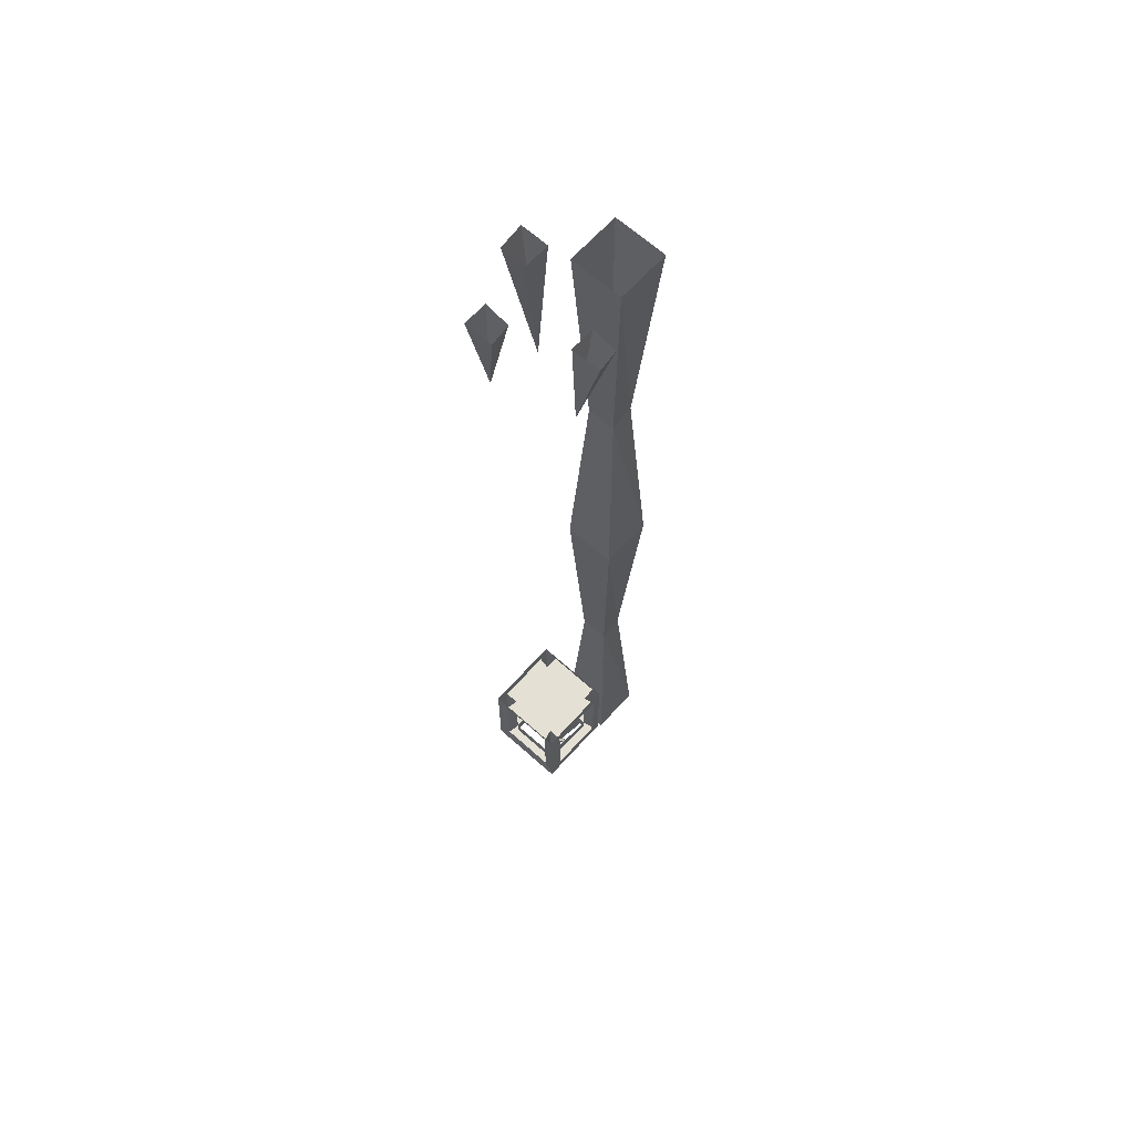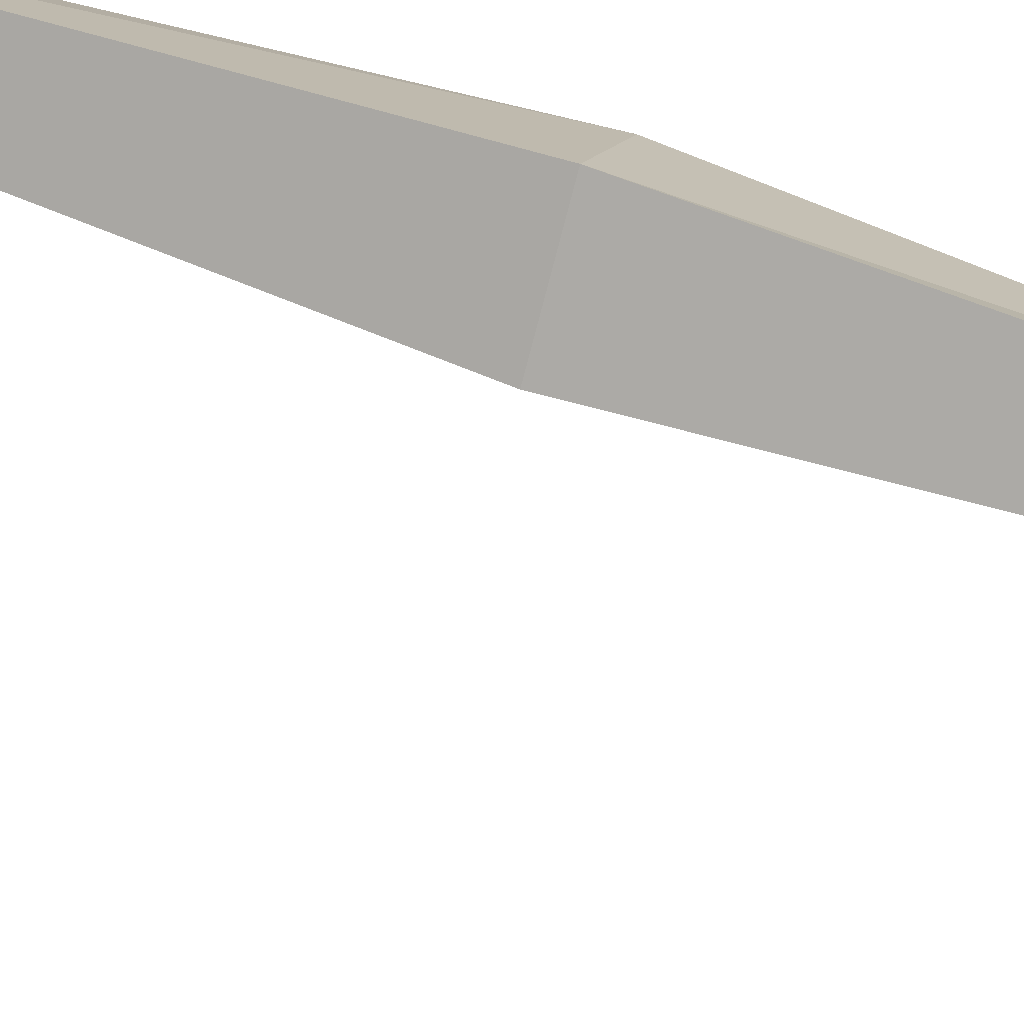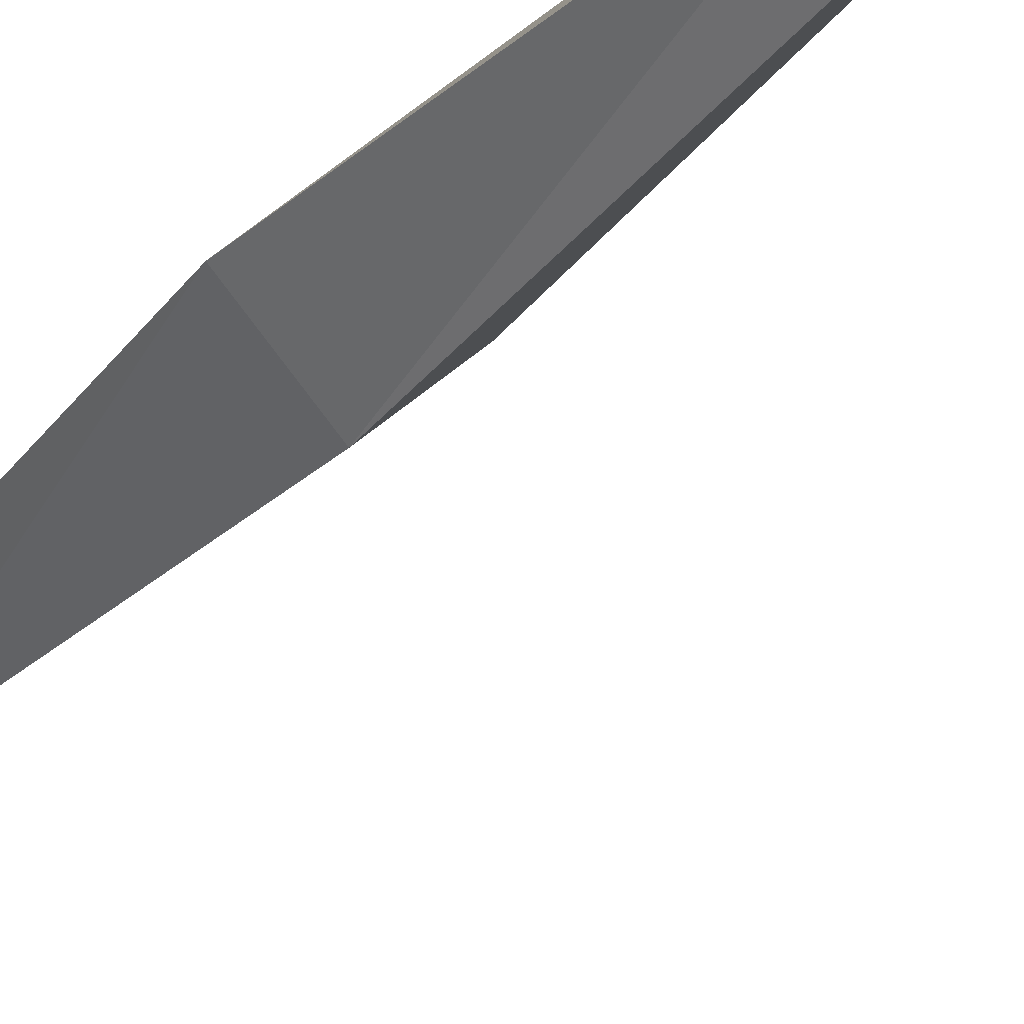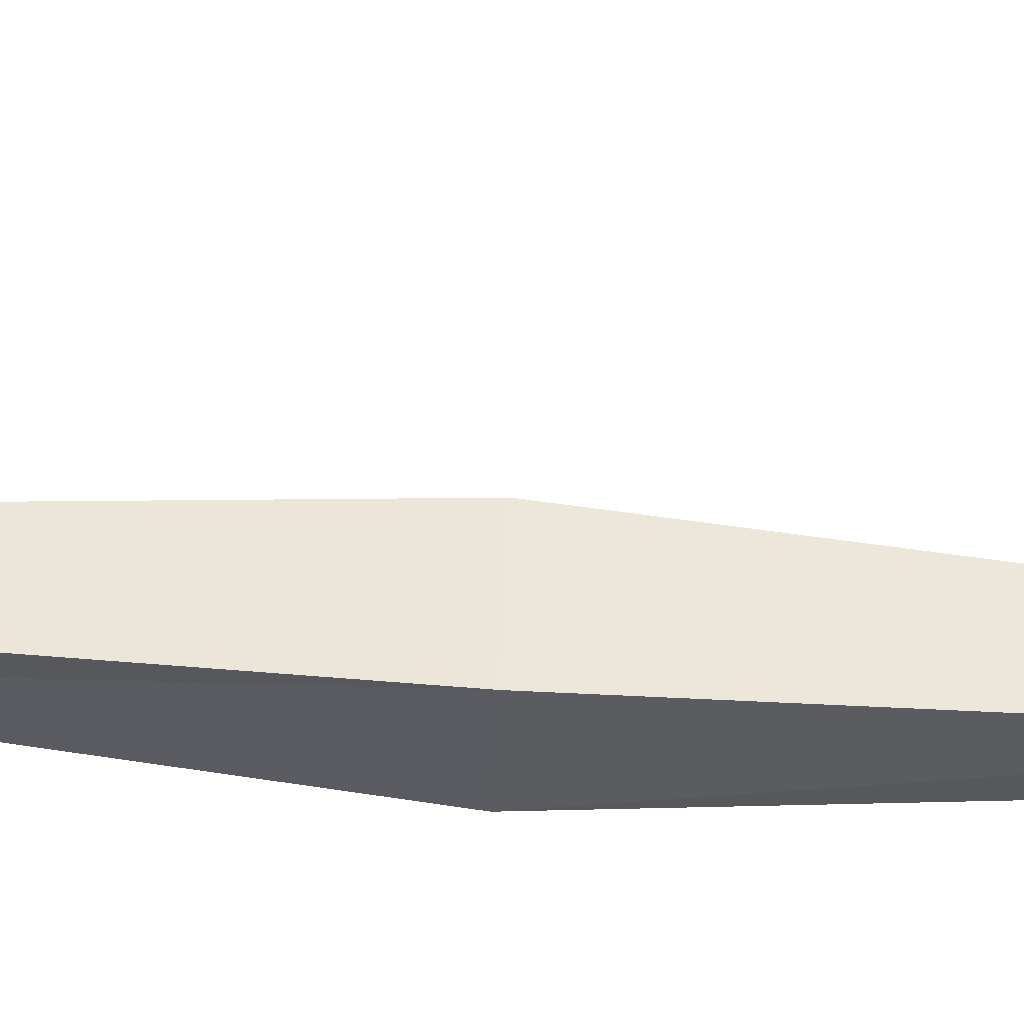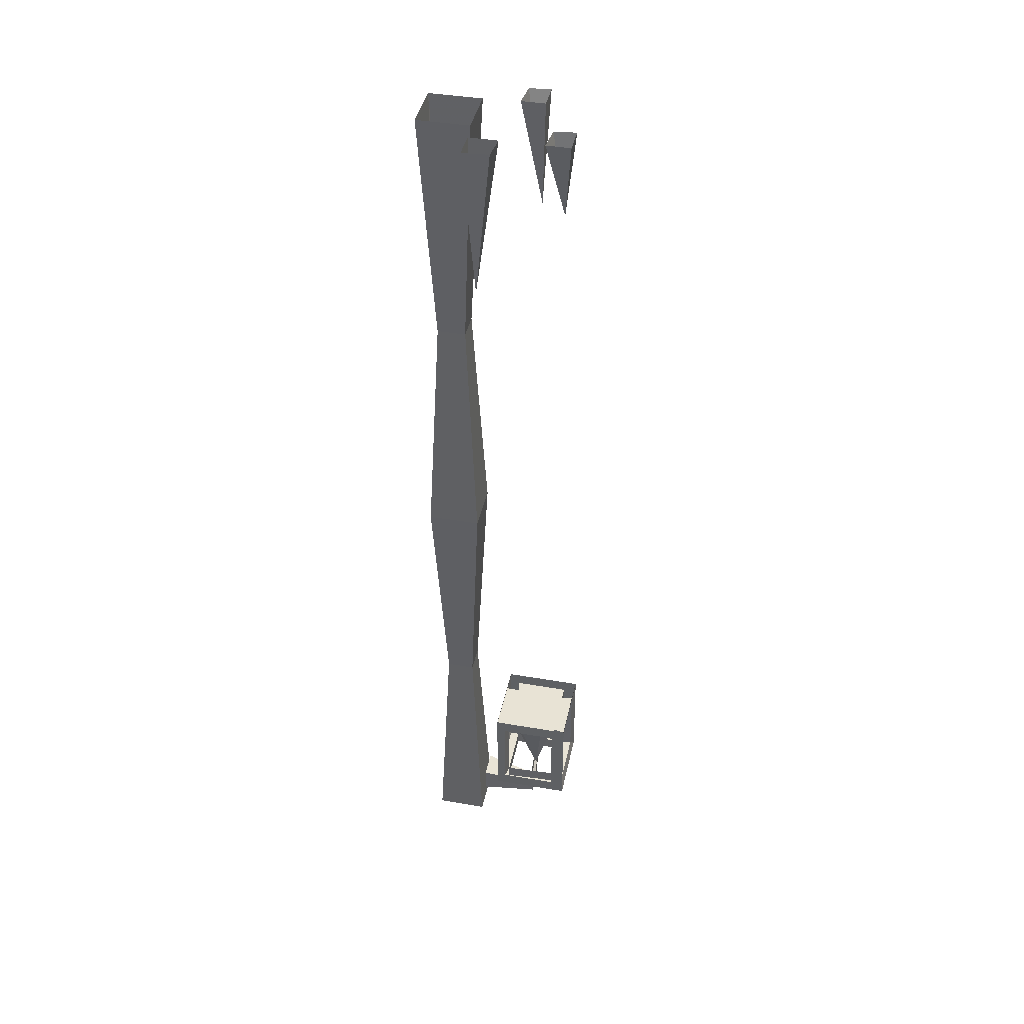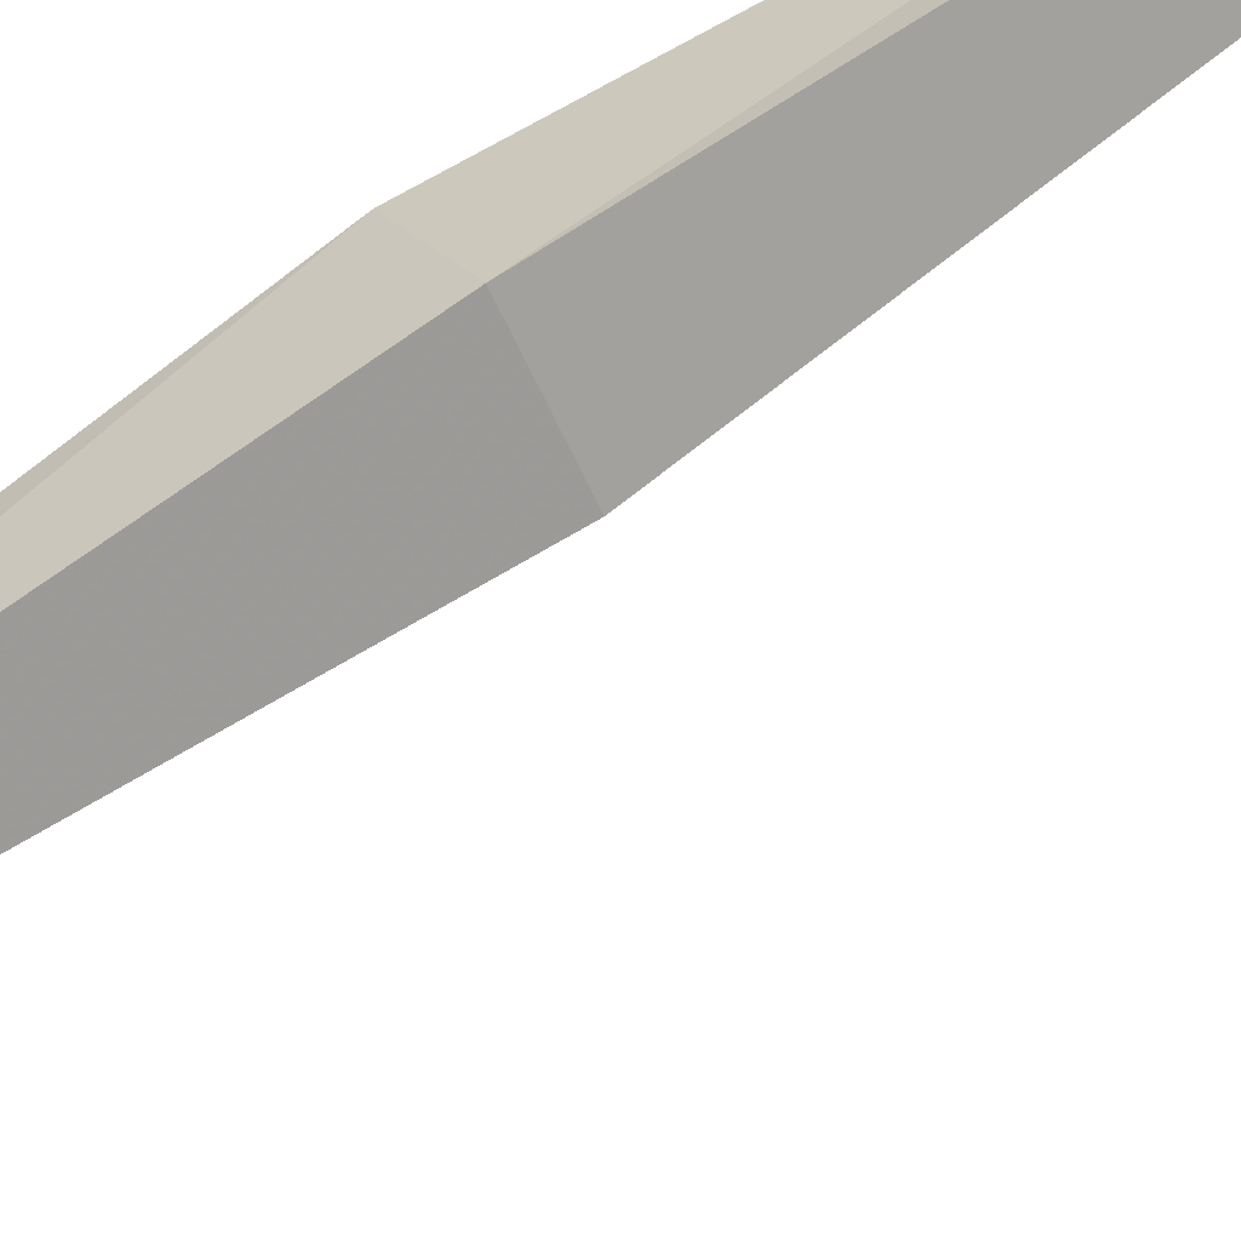
<metadata>
{"format":"obj","ext":"obj","renderer":"f3d","projection":"perspective","resolution":1024,"background":"white","views":[{"elev":65.6,"azim":177.0,"up":"+Y"},{"elev":56.8,"azim":110.8,"up":"+Z"},{"elev":-27.1,"azim":-30.6,"up":"+Z"},{"elev":-78.7,"azim":86.5,"up":"+Z"},{"elev":41.3,"azim":56.8,"up":"+Y"},{"elev":69.1,"azim":55.0,"up":"+Z"}]}
</metadata>
<code>
o wall/3434/square_corner
v -42 -280 47
v -48 -280 41
v -34 -280 30
v -31 -280 33
v -42 -272 47
v -31 -276 33
v -48 -272 41
v -34 -276 30
v -30 -238 36
v -35 -238 36
v -35 -242 39
v -30 -242 39
v -28 -238 34
v -25 -242 34
v -28 -238 29
v -25 -242 29
v -30 -238 27
v -30 -242 24
v -35 -238 27
v -35 -242 24
v -37 -238 29
v -40 -242 29
v -37 -238 34
v -40 -242 34
v -32 -266 31
v -30 -240 35
v -35 -240 35
v -35 -242 36
v -30 -242 36
v -29 -240 34
v -28 -242 34
v -29 -240 29
v -28 -242 29
v -30 -240 28
v -30 -242 27
v -35 -240 28
v -35 -242 27
v -36 -240 29
v -37 -242 29
v -36 -240 34
v -37 -242 34
v -32 -257 31
v -31 -241 33
v -34 -241 33
v -34 -242 34
v -31 -242 34
v -30 -242 33
v -31 -241 30
v -30 -242 30
v -31 -242 29
v -34 -241 30
v -34 -242 29
v -35 -242 30
v -35 -242 33
v -32 -252 31
v -47 -262 29
v -47 -238 29
v -44 -238 31
v -44 -262 31
v -47 -238 34
v -47 -262 34
v -49 -234 31
v -49 -266 31
v -35 -262 46
v -32 -266 48
v -35 -238 46
v -32 -238 43
v -32 -262 43
v -30 -238 46
v -30 -262 46
v -32 -234 48
v -18 -262 34
v -15 -266 31
v -18 -238 34
v -21 -238 31
v -21 -262 31
v -18 -238 29
v -18 -262 29
v -15 -234 31
v -30 -262 17
v -32 -266 14
v -30 -238 17
v -32 -238 20
v -32 -262 20
v -35 -238 17
v -35 -262 17
v -32 -234 14
v -32 -266 43
v -44 -266 31
v -21 -266 31
v -32 -266 20
v -32 -275 31
v -24 -266 40
v -32 -276 34
v -25 -266 41
v -26 -266 39
v -33 -275 32
v -35 -276 31
v -42 -266 24
v -41 -266 23
v -40 -266 24
v -25 -266 39
v -40 -266 25
v -32 -48 54
v -29 0 48
v -24 0 54
v -29 0 60
v -35 0 54
v -25 0 33
v -21 0 28
v -20 -24 32
v -20 0 39
v -15 0 34
v -49 0 25
v -45 0 20
v -40 -32 26
v -44 0 31
v -39 0 26
v -56 -72 50
v -62 0 50
v -51 0 39
v -51 -72 44
v -62 -144 50
v -51 -144 61
v -51 -72 56
v -51 0 61
v -45 -72 50
v -40 0 50
v -51 -144 39
v -56 -216 50
v -51 -216 56
v -45 -216 50
v -40 -144 50
v -51 -216 44
v -62 -288 50
v -51 -288 61
v -40 -288 50
v -51 -288 39
f 1 2 3
f 1 3 4
f 1 4 5
f 5 4 6
f 5 6 7
f 7 6 8
f 7 8 2
f 2 8 3
f 3 8 6
f 3 6 4
f 9 10 11
f 9 11 12
f 9 12 13
f 13 12 14
f 13 14 15
f 15 14 16
f 15 16 17
f 17 16 18
f 17 18 19
f 19 18 20
f 19 20 21
f 21 20 22
f 21 22 23
f 23 22 24
f 23 24 10
f 10 24 11
f 11 24 25
f 11 25 12
f 12 25 14
f 14 25 16
f 16 25 18
f 18 25 20
f 20 25 22
f 22 25 24
f 26 27 28
f 26 28 29
f 26 29 30
f 30 29 31
f 30 31 32
f 32 31 33
f 32 33 34
f 34 33 35
f 34 35 36
f 36 35 37
f 36 37 38
f 38 37 39
f 38 39 40
f 40 39 41
f 40 41 27
f 27 41 28
f 28 41 42
f 28 42 29
f 29 42 31
f 31 42 33
f 33 42 35
f 35 42 37
f 37 42 39
f 39 42 41
f 43 44 45
f 43 45 46
f 43 46 43
f 43 46 47
f 43 47 48
f 48 47 49
f 48 49 48
f 48 49 50
f 48 50 51
f 51 50 52
f 51 52 51
f 51 52 53
f 51 53 44
f 44 53 54
f 44 54 44
f 44 54 45
f 45 54 55
f 45 55 46
f 46 55 47
f 47 55 49
f 49 55 50
f 50 55 52
f 52 55 53
f 53 55 54
f 56 57 58
f 56 58 59
f 59 58 60
f 59 60 61
f 61 60 62
f 61 62 63
f 61 63 64
f 64 63 65
f 64 65 66
f 64 66 67
f 64 67 68
f 68 67 69
f 68 69 70
f 70 69 71
f 70 71 65
f 70 65 72
f 72 65 73
f 72 73 74
f 72 74 75
f 72 75 76
f 76 75 77
f 76 77 78
f 78 77 79
f 78 79 73
f 78 73 80
f 80 73 81
f 80 81 82
f 80 82 83
f 80 83 84
f 84 83 85
f 84 85 86
f 86 85 87
f 86 87 81
f 86 81 56
f 56 81 63
f 56 63 57
f 57 63 62
f 57 62 85
f 57 85 58
f 58 85 83
f 58 83 67
f 58 67 66
f 58 66 60
f 60 66 71
f 60 71 62
f 88 89 59
f 88 59 68
f 88 68 90
f 88 90 73
f 88 73 65
f 88 65 89
f 89 65 63
f 89 63 91
f 89 91 84
f 89 84 59
f 76 84 91
f 76 91 90
f 76 90 68
f 82 77 75
f 82 75 83
f 83 75 67
f 67 75 69
f 69 75 74
f 69 74 79
f 69 79 71
f 90 91 81
f 90 81 73
f 91 63 81
f 81 87 82
f 82 87 77
f 77 87 79
f 73 79 74
f 85 62 87
f 65 71 66
f 8 92 6
f 6 92 93
f 6 93 94
f 94 93 95
f 94 95 96
f 94 96 97
f 94 97 98
f 98 97 99
f 98 99 8
f 8 99 100
f 8 100 101
f 8 101 92
f 92 102 93
f 97 103 99
f 104 105 106
f 104 106 107
f 104 107 108
f 104 108 105
f 109 110 111
f 109 111 112
f 112 111 113
f 113 111 110
f 114 115 116
f 114 116 117
f 117 116 118
f 118 116 115
f 119 120 121
f 119 121 122
f 119 122 123
f 119 123 124
f 119 124 125
f 119 125 120
f 120 125 126
f 126 125 127
f 126 127 128
f 128 127 122
f 128 122 121
f 123 122 129
f 123 129 130
f 123 130 131
f 123 131 124
f 124 131 132
f 124 132 133
f 124 133 125
f 125 133 127
f 127 133 129
f 127 129 122
f 130 129 134
f 130 134 135
f 130 135 136
f 130 136 131
f 131 136 137
f 131 137 132
f 132 137 138
f 132 138 134
f 132 134 133
f 133 134 129
f 137 136 135
f 137 135 138
f 138 135 134

</code>
